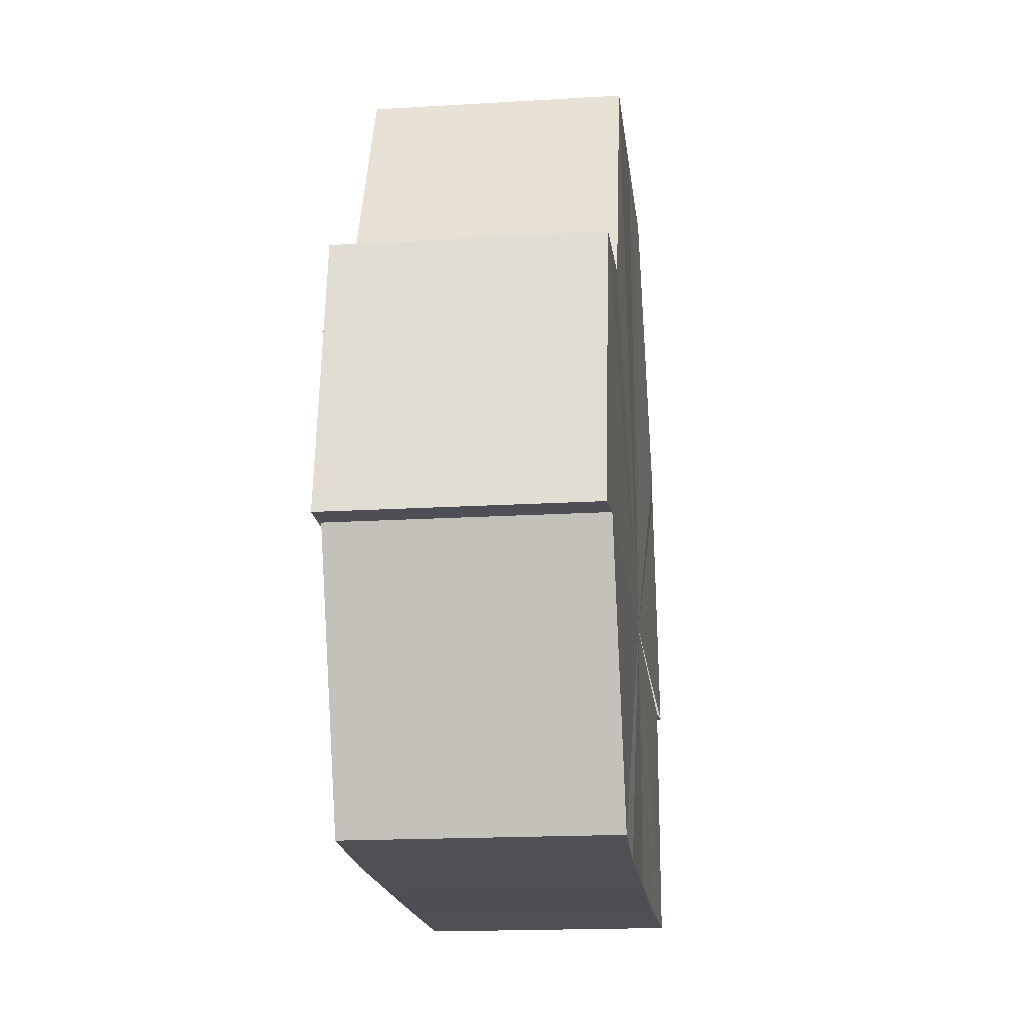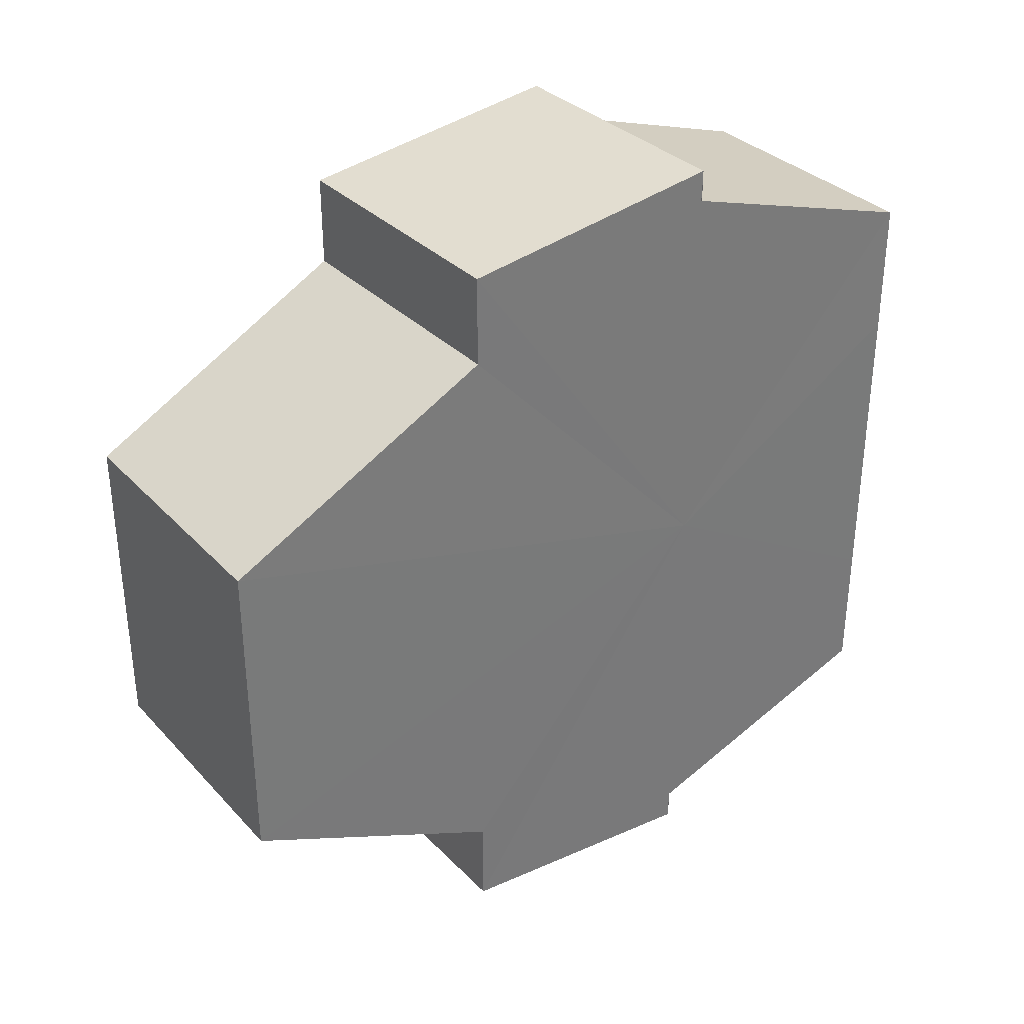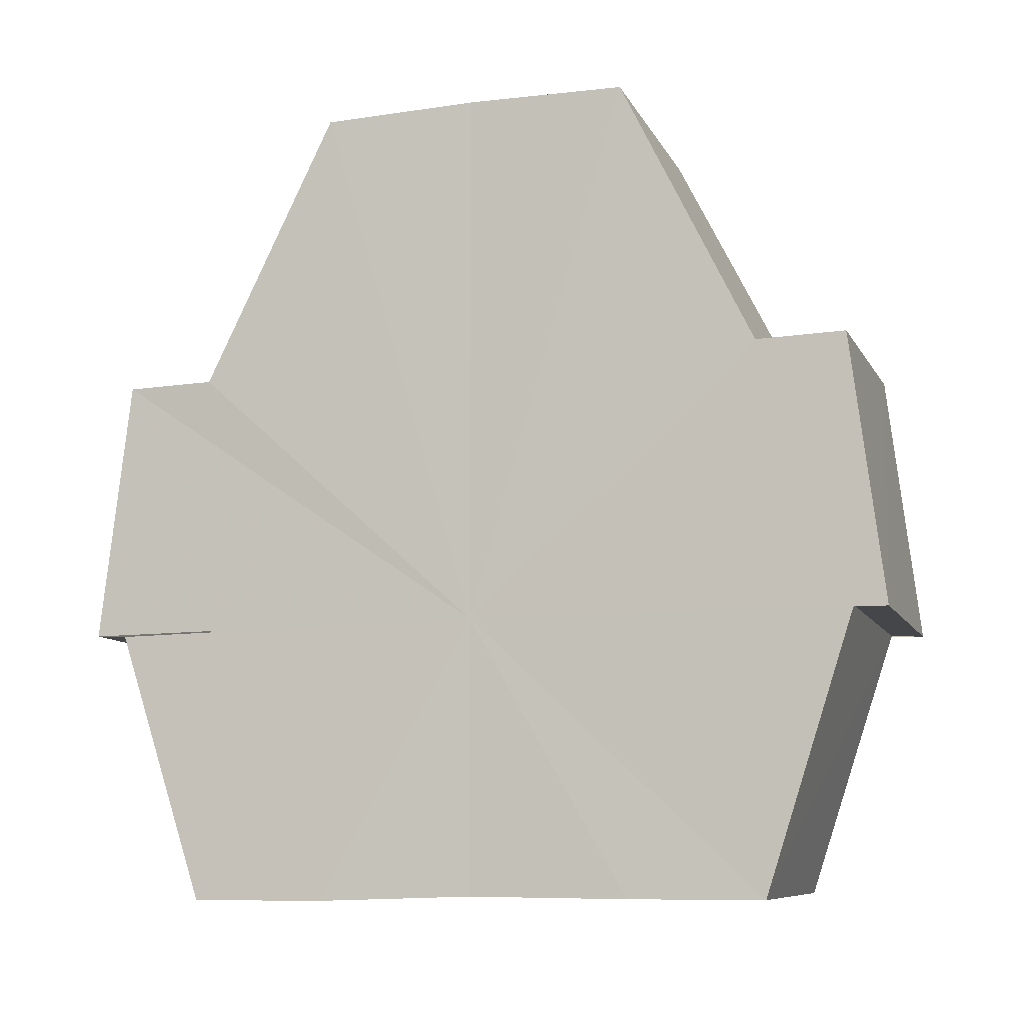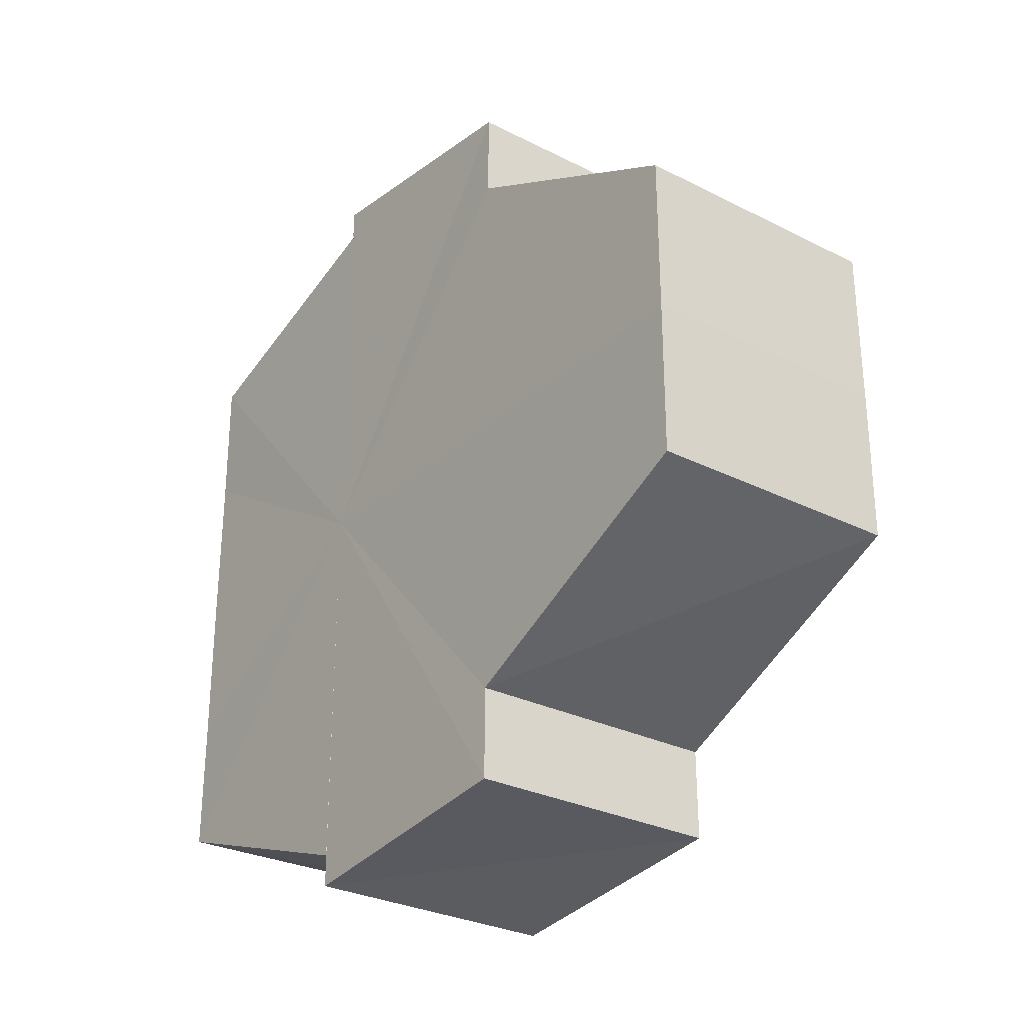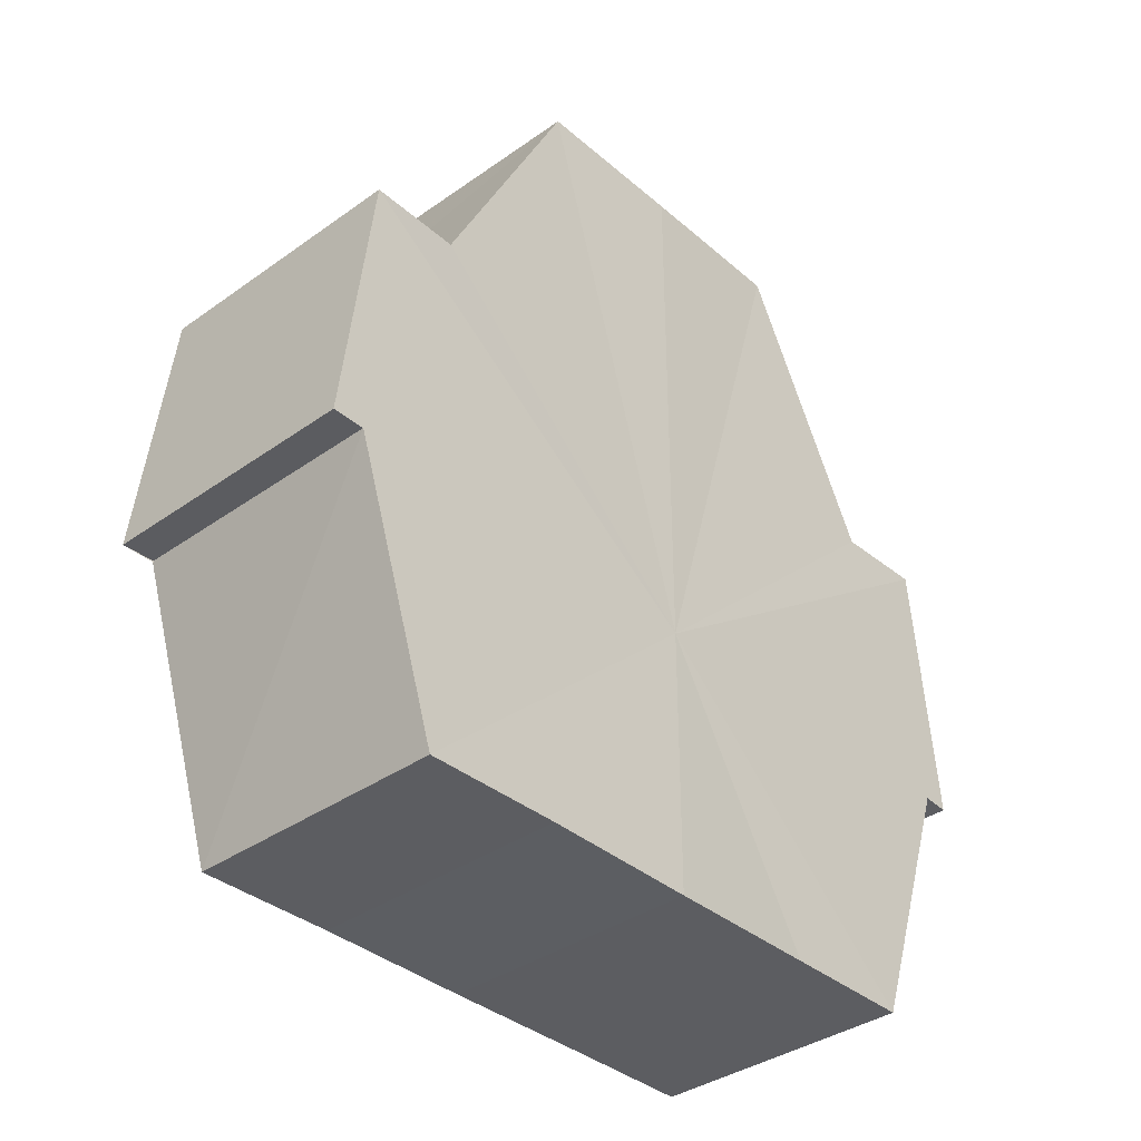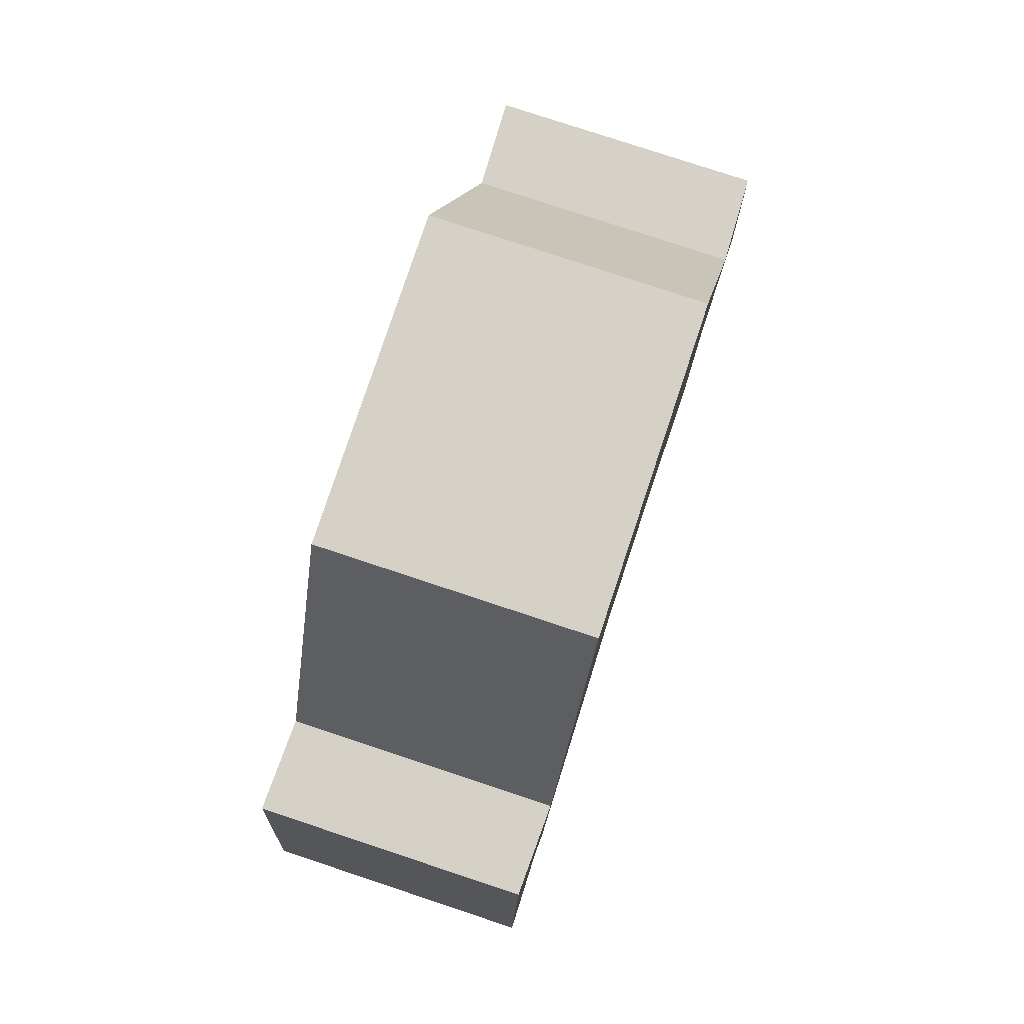
<metadata>
{"format":"obj","ext":"obj","renderer":"f3d","projection":"perspective","resolution":1024,"background":"white","views":[{"elev":-18.7,"azim":-173.3,"up":"+Y"},{"elev":34.0,"azim":-126.7,"up":"+Z"},{"elev":-9.5,"azim":107.8,"up":"+Y"},{"elev":-28.3,"azim":143.1,"up":"+Z"},{"elev":-37.1,"azim":-137.4,"up":"+Y"},{"elev":78.7,"azim":18.2,"up":"+Y"}]}
</metadata>
<code>
o 7529
v 2230 1867 8.826
v 2230 1867 8.825
v 2230 1867 8.826
v 2230 1867 8.826
v 2230 1867 8.825
v 2230 1867 8.825
v 2230 1867 8.822
v 2230 1867 8.817
v 2230 1867 8.822
v 2230 1867 8.811
v 2230 1867 8.817
v 2230 1867 8.805
v 2230 1867 8.811
v 2230 1867 8.8
v 2230 1867 8.805
v 2230 1867 8.796
v 2230 1867 8.8
v 2230 1867 8.825
v 2230 1867 8.822
v 2230 1867 8.822
v 2230 1867 8.817
v 2230 1867 8.817
v 2230 1867 8.811
v 2230 1867 8.811
v 2230 1867 8.805
v 2230 1867 8.805
v 2230 1867 8.8
v 2230 1867 8.8
v 2230 1867 8.796
v 2230 1867 8.796
v 2230 1867 8.795
v 2230 1867 8.796
v 2230 1867 8.795
v 2230 1867 8.795
v 2230 1867 8.811
v 2230 1867 8.796
v 2230 1867 8.8
v 2230 1867 8.805
v 2230 1867 8.811
v 2230 1867 8.817
v 2230 1867 8.822
v 2230 1867 8.825
v 2230 1867 8.826
v 2230 1867 8.825
v 2230 1867 8.822
v 2230 1867 8.817
v 2230 1867 8.811
v 2230 1867 8.805
v 2230 1867 8.8
v 2230 1867 8.796
v 2230 1867 8.795
v 2230 1867 8.796
v 2230 1867 8.795
v 2230 1867 8.796
v 2230 1867 8.796
v 2230 1867 8.811
v 2230 1867 8.8
v 2230 1867 8.805
v 2230 1867 8.811
v 2230 1867 8.817
v 2230 1867 8.822
v 2230 1867 8.825
v 2230 1867 8.822
v 2230 1867 8.825
v 2230 1867 8.826
v 2230 1867 8.817
v 2230 1867 8.822
v 2230 1867 8.825
v 2230 1867 8.826
v 2230 1867 8.825
v 2230 1867 8.826
v 2230 1867 8.811
v 2230 1867 8.817
v 2230 1867 8.805
v 2230 1867 8.811
v 2230 1867 8.8
v 2230 1867 8.805
v 2230 1867 8.796
v 2230 1867 8.8
v 2230 1867 8.796
v 2230 1867 8.8
v 2230 1867 8.805
v 2230 1867 8.8
v 2230 1867 8.811
v 2230 1867 8.805
v 2230 1867 8.817
v 2230 1867 8.811
v 2230 1867 8.822
v 2230 1867 8.817
v 2230 1867 8.825
v 2230 1867 8.822
v 2230 1867 8.822
v 2230 1867 8.825
v 2230 1867 8.817
v 2230 1867 8.811
v 2230 1867 8.805
v 2230 1867 8.8
v 2230 1867 8.796
f 1 2 3
f 4 2 5
f 6 7 5
f 7 8 9
f 8 10 11
f 10 12 13
f 12 14 15
f 14 16 17
f 18 19 20
f 20 21 22
f 22 23 24
f 24 25 26
f 26 27 28
f 28 29 30
f 29 31 32
f 32 33 34
f 35 34 36
f 35 36 37
f 35 37 38
f 35 38 39
f 35 39 40
f 35 40 41
f 35 41 42
f 35 42 43
f 35 44 45
f 35 45 46
f 35 46 47
f 35 47 48
f 35 48 49
f 35 49 50
f 51 52 53
f 53 54 55
f 56 54 33
f 56 57 54
f 56 58 57
f 56 59 58
f 56 60 59
f 56 61 60
f 56 62 61
f 63 62 64
f 56 65 62
f 66 67 63
f 68 65 69
f 70 71 68
f 72 73 66
f 74 75 72
f 76 77 74
f 78 79 76
f 80 81 78
f 81 82 83
f 82 84 85
f 84 86 87
f 86 88 89
f 88 90 91
f 56 92 93
f 56 94 92
f 56 95 94
f 56 96 95
f 56 97 96
f 56 98 97

</code>
